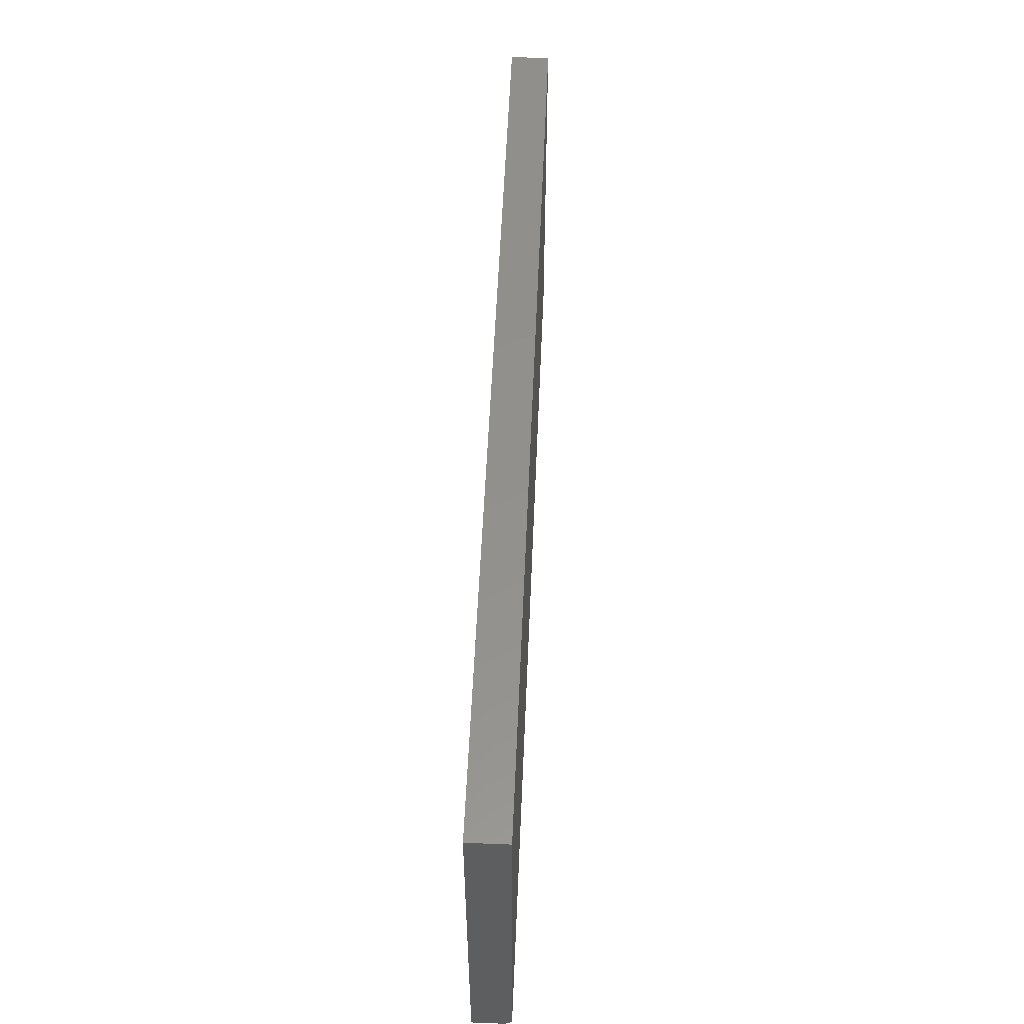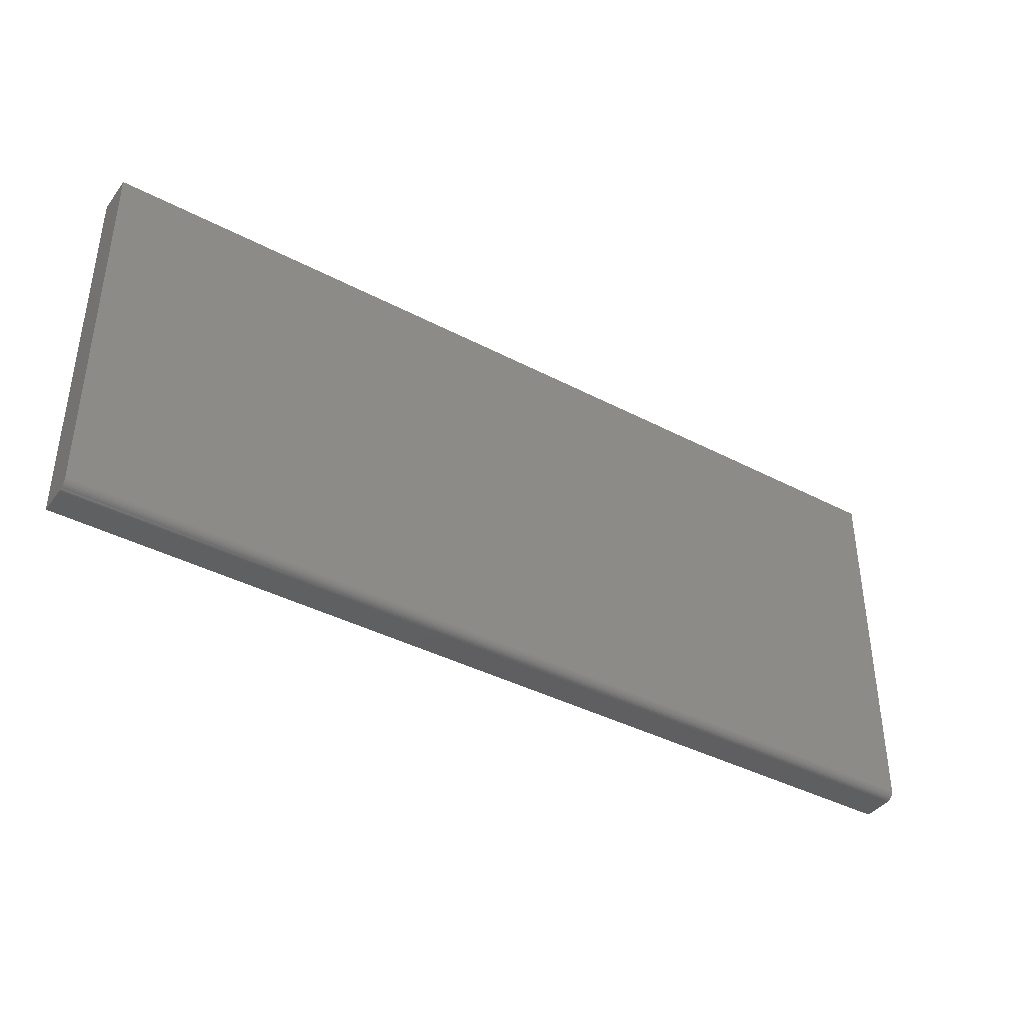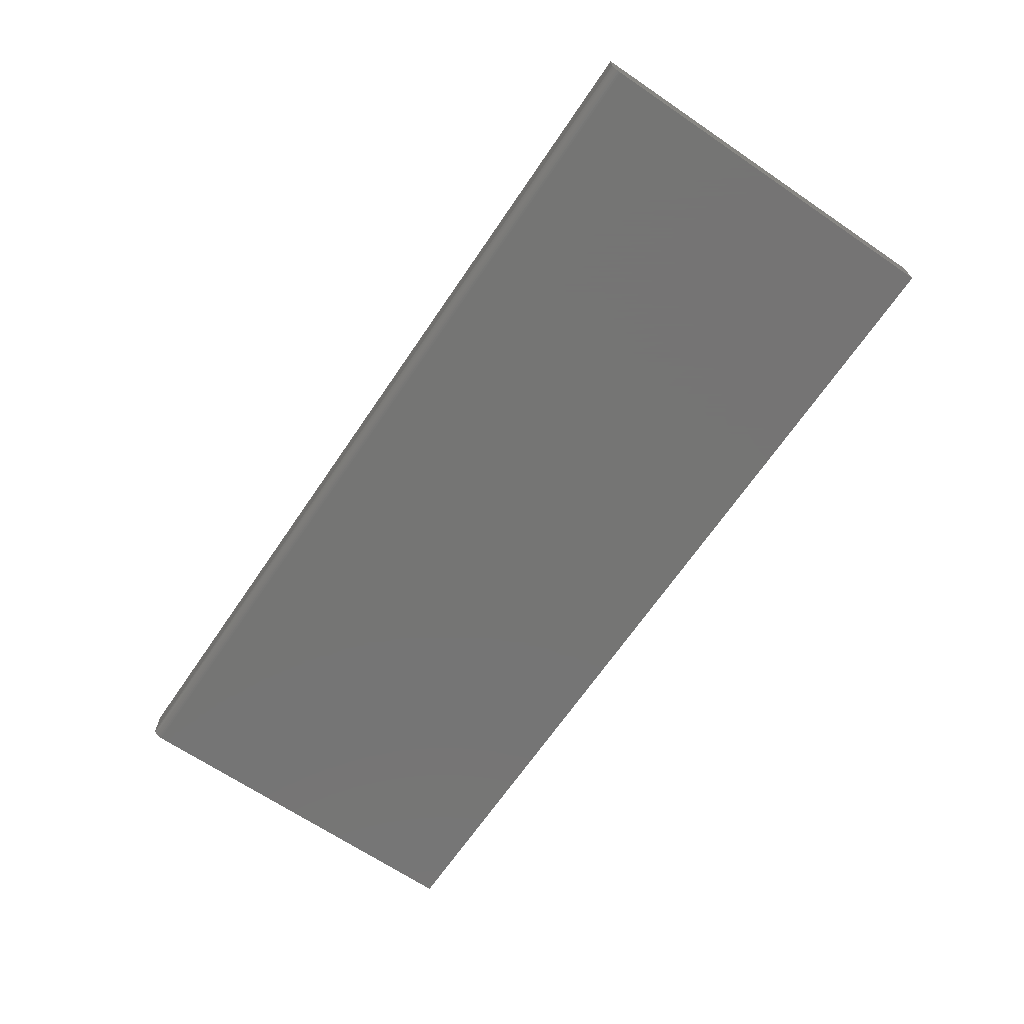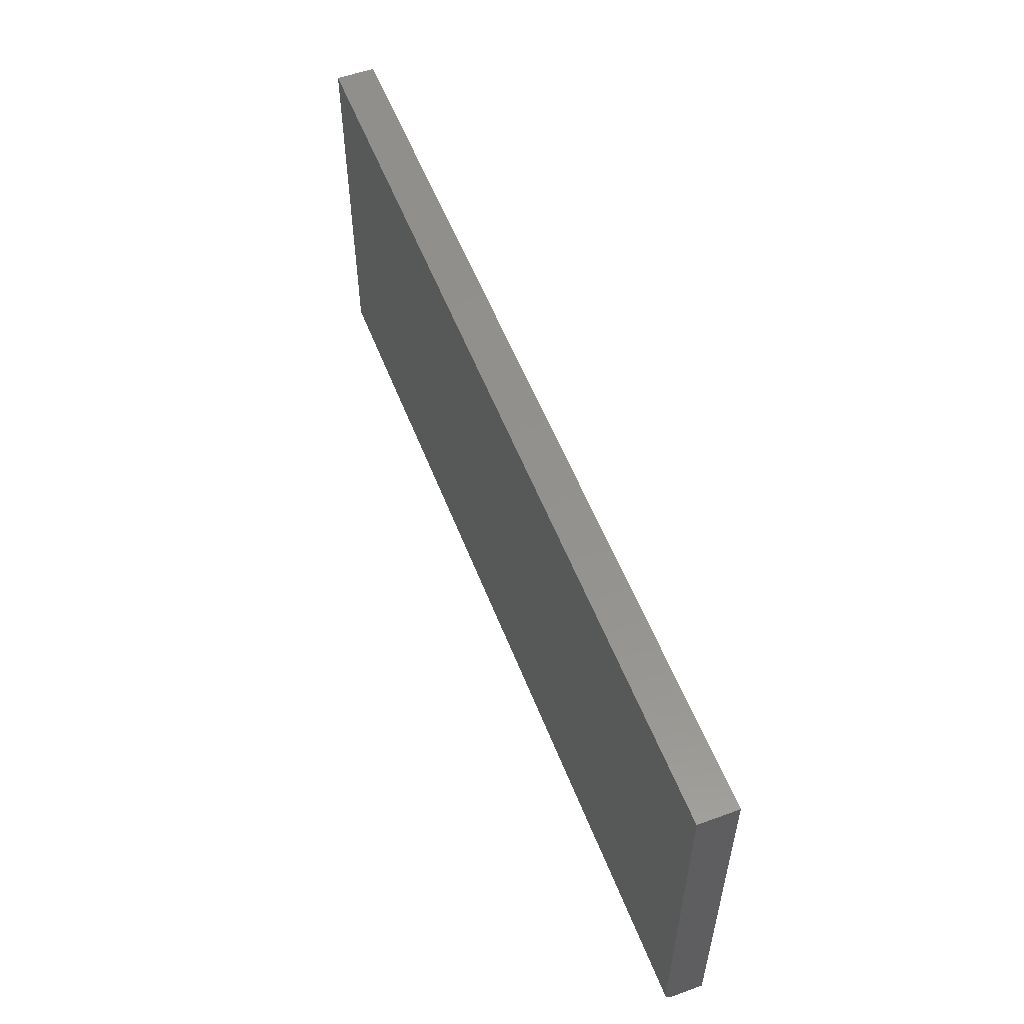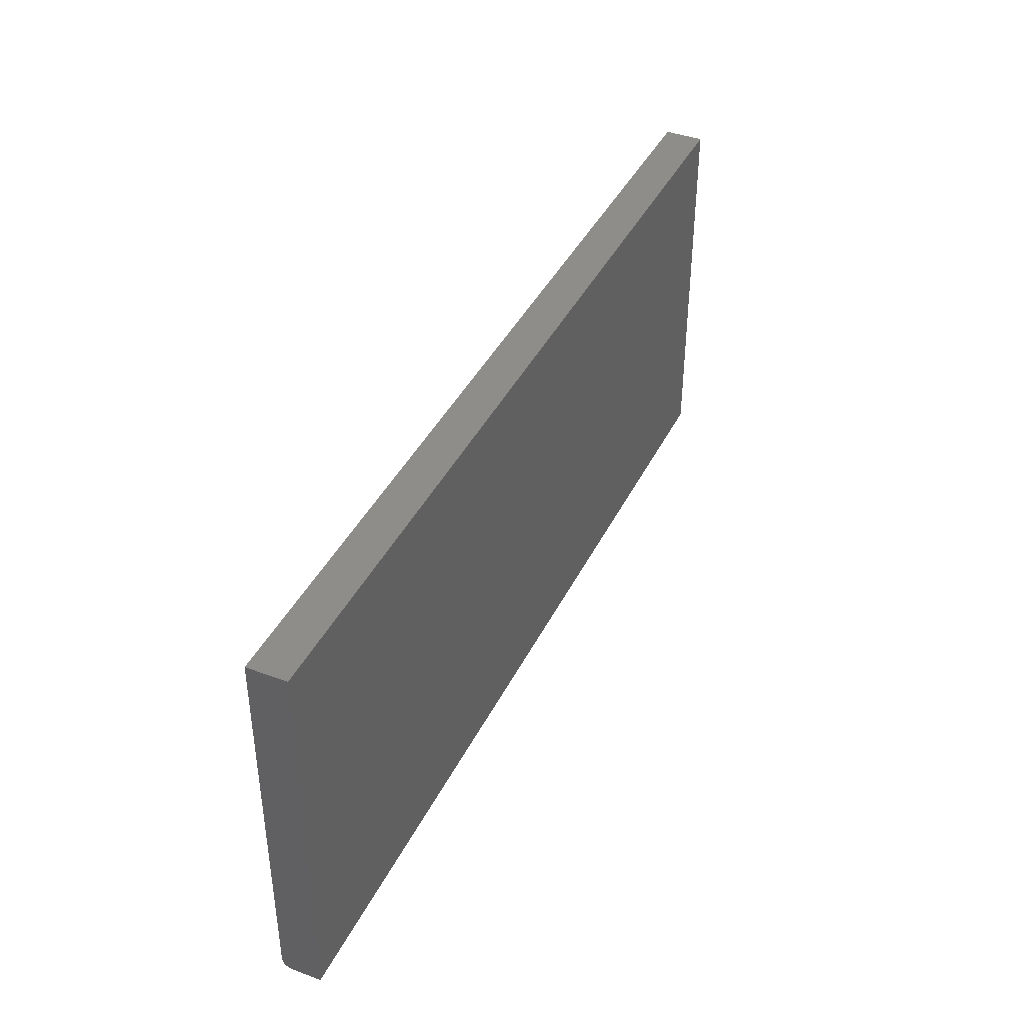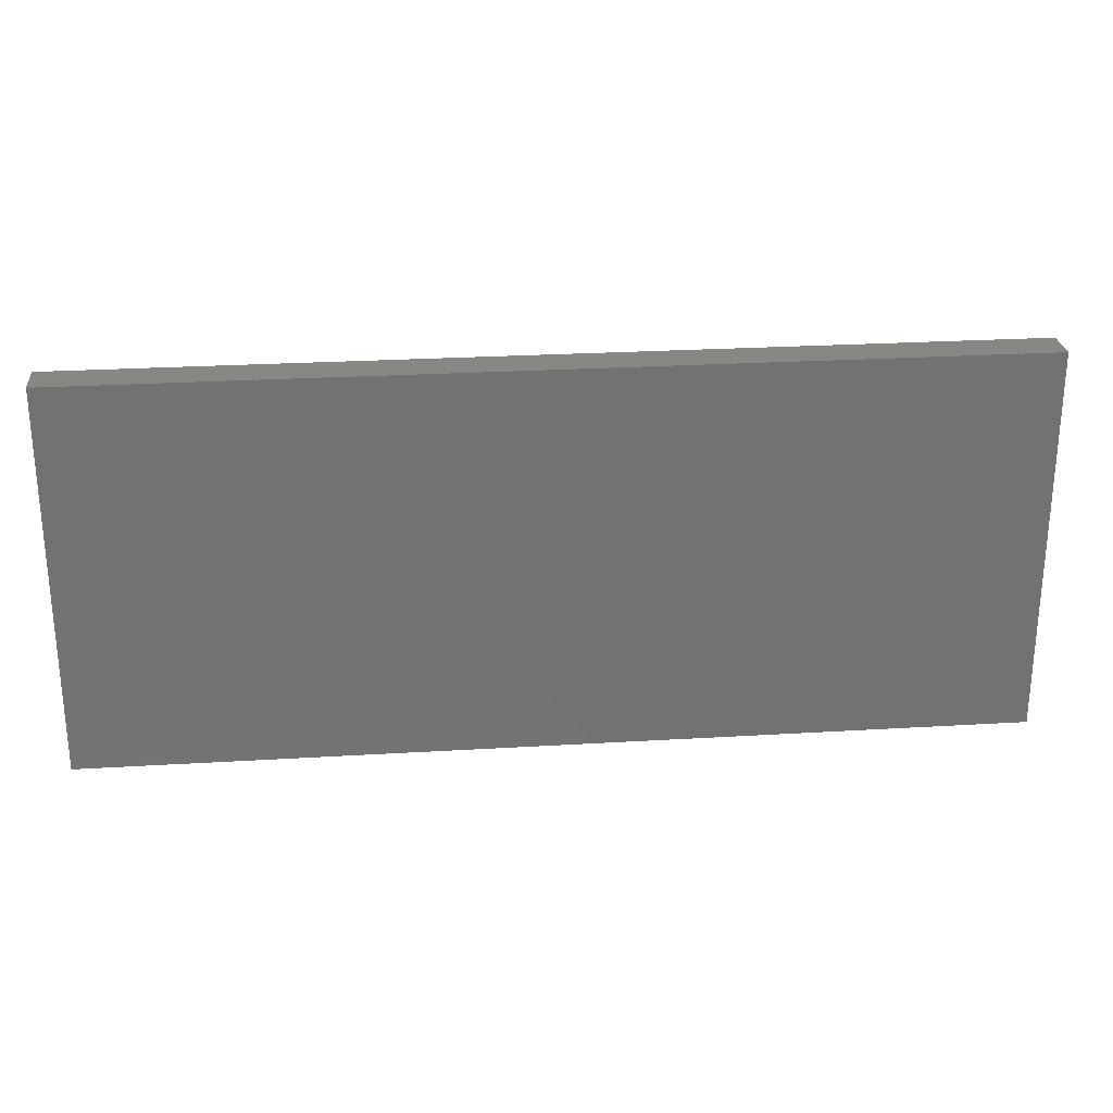
<metadata>
{"format":"stl","ext":"stl","renderer":"f3d","projection":"perspective","resolution":1024,"background":"white","views":[{"elev":54.2,"azim":92.4,"up":"+Y"},{"elev":-39.6,"azim":146.9,"up":"+Y"},{"elev":-67.1,"azim":55.8,"up":"+Z"},{"elev":55.2,"azim":-111.0,"up":"+Y"},{"elev":40.5,"azim":-65.5,"up":"+Y"},{"elev":25.8,"azim":-5.5,"up":"+Y"}]}
</metadata>
<code>
# stl→obj: 24 verts, 44 faces
v 4.784e-19 0 0.007812
v 0.75 0 0.007812
v 1.934e-18 0 0.03158
v 0.75 0 0.03158
v 9.192e-21 0.006288 0.0001501
v 8.062e-20 0.003472 0.001317
v 0 0.007812 0
v 3.641e-20 0.004823 0.0005947
v 2.126e-19 0.001317 0.003472
v 2.953e-19 0.0005947 0.004823
v 3.851e-19 0.0001501 0.006288
v 1.934e-18 0.3125 0.03158
v 0 0.3125 0
v 1.401e-19 0.002288 0.002288
v 0.75 0.003472 0.001317
v 0.75 0.006288 0.0001501
v 0.75 0.007812 -4.592e-17
v 0.75 0.004823 0.0005947
v 0.75 0.3125 0.03158
v 0.75 0.0001501 0.006288
v 0.75 0.0005947 0.004823
v 0.75 0.001317 0.003472
v 0.75 0.002288 0.002288
v 0.75 0.3125 -4.592e-17
f 1 2 3
f 3 2 4
f 5 6 7
f 5 8 6
f 9 10 11
f 9 11 1
f 9 1 3
f 12 13 7
f 12 7 6
f 12 6 14
f 12 14 9
f 12 9 3
f 15 16 17
f 18 16 15
f 19 4 2
f 19 2 20
f 19 20 21
f 19 21 22
f 19 22 23
f 19 23 15
f 19 15 17
f 19 17 24
f 13 24 7
f 7 24 17
f 7 17 5
f 5 17 16
f 5 16 8
f 8 16 18
f 8 18 6
f 6 18 15
f 6 15 14
f 14 15 23
f 14 23 9
f 9 23 22
f 9 22 10
f 10 22 21
f 10 21 11
f 11 21 20
f 11 20 1
f 1 20 2
f 13 12 24
f 24 12 19
f 19 12 4
f 4 12 3

</code>
